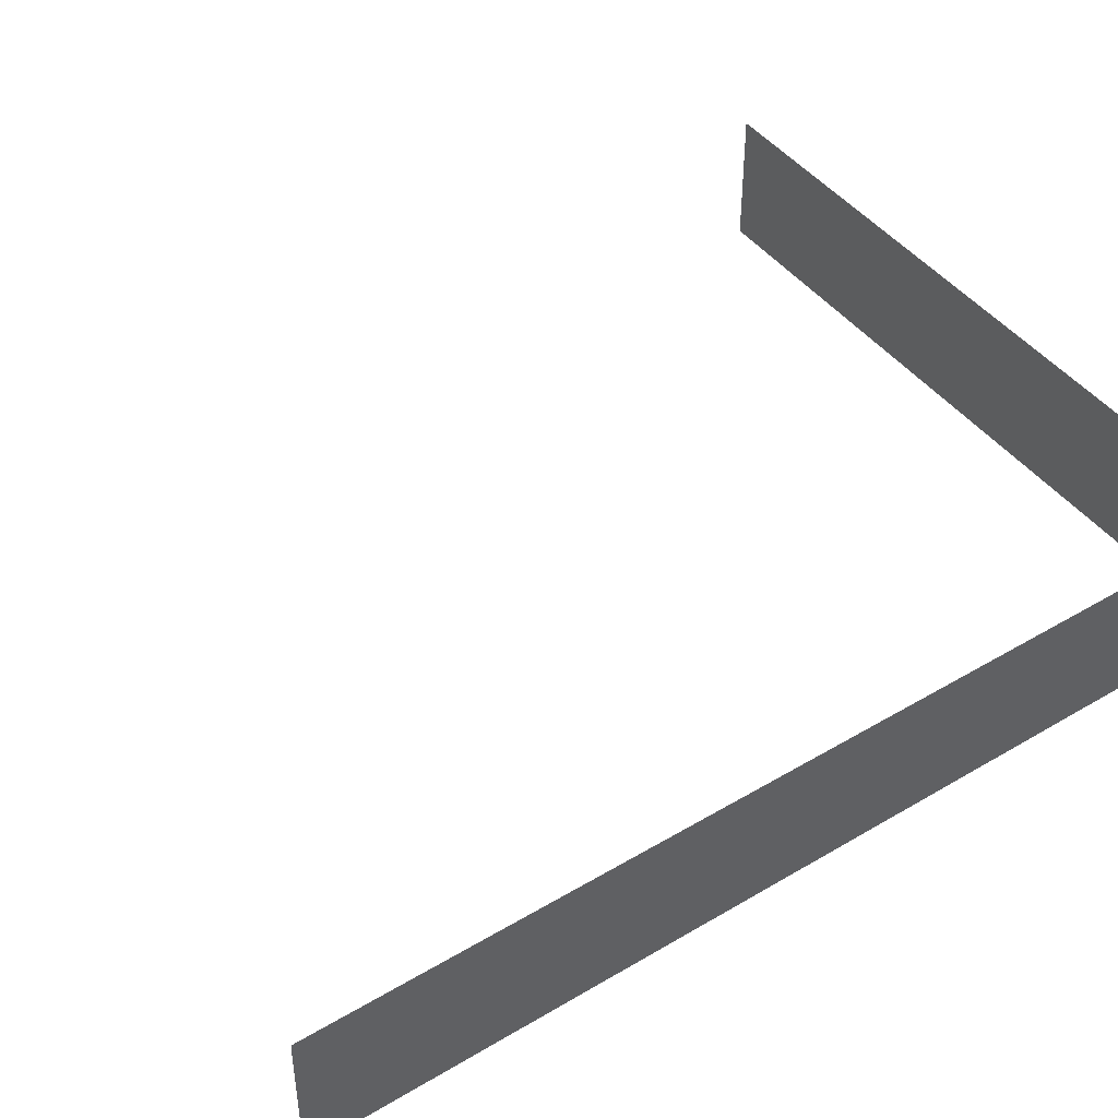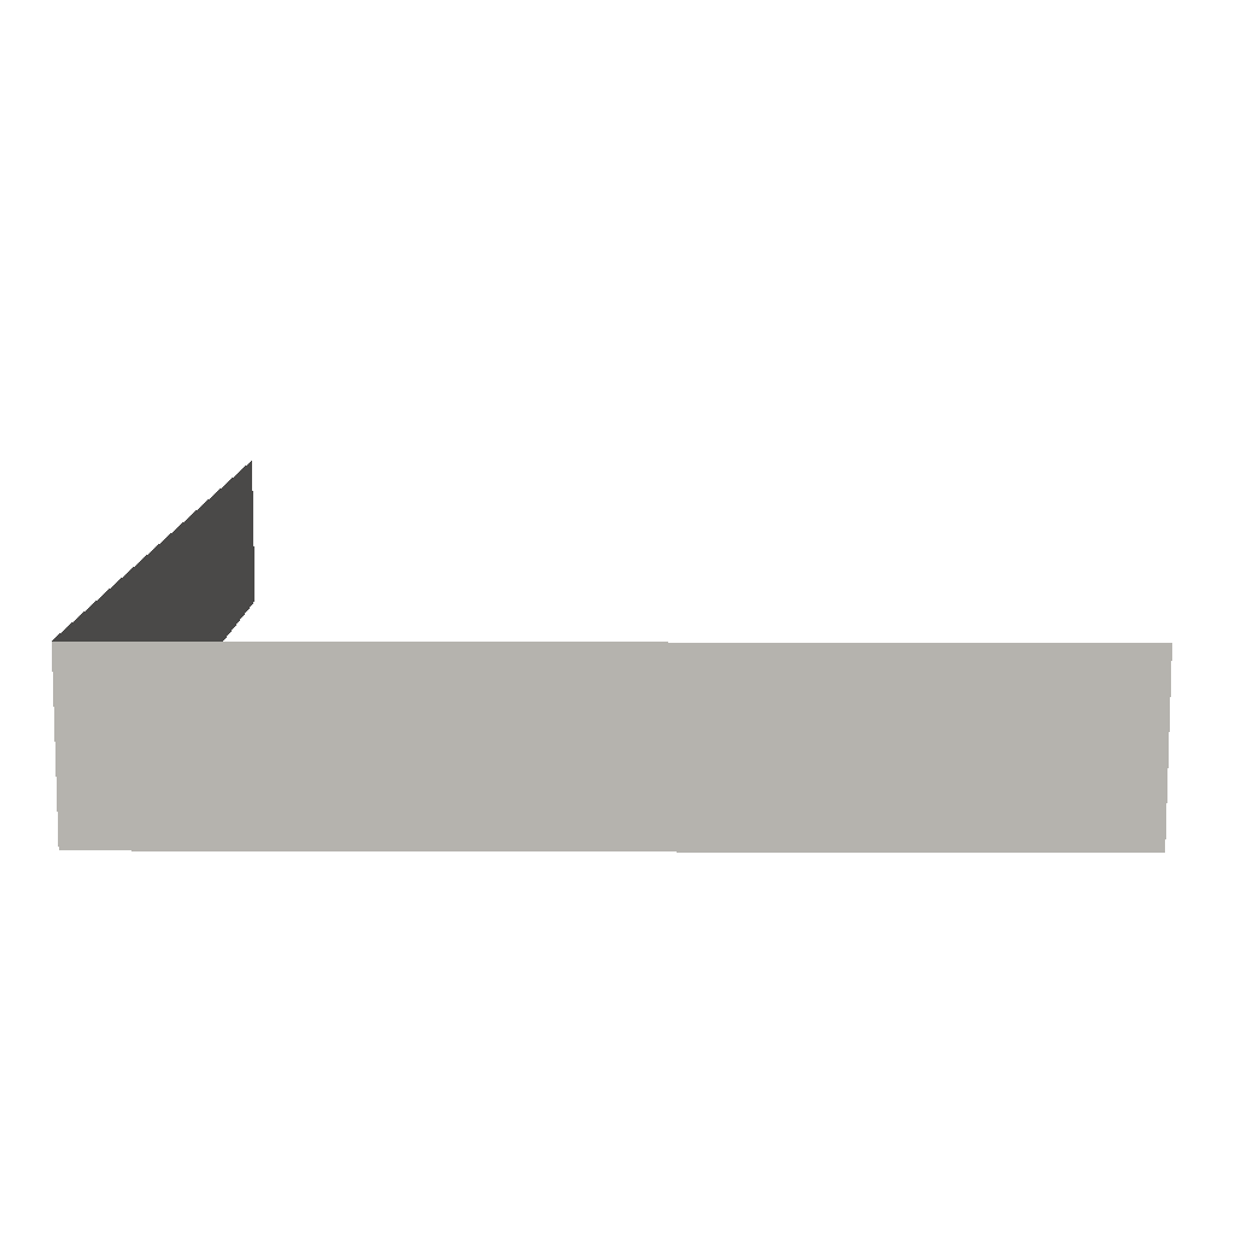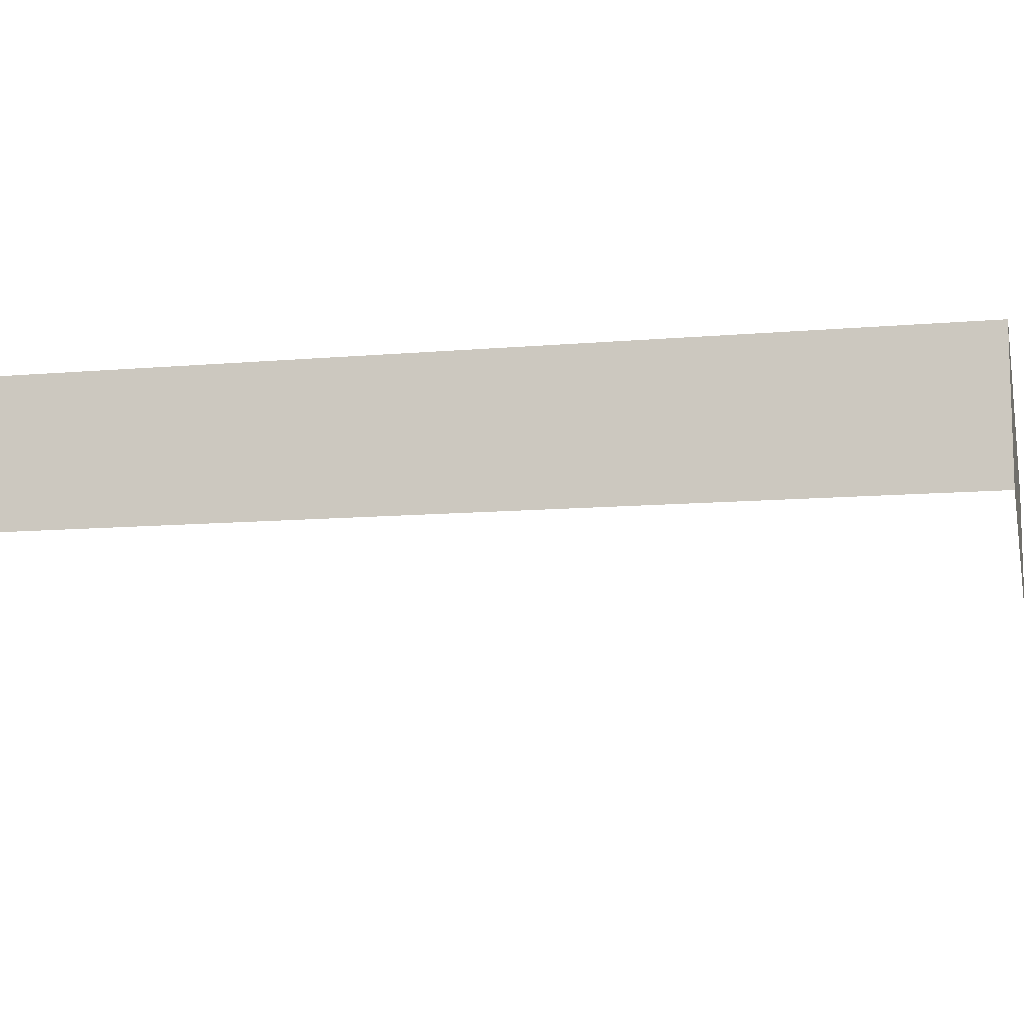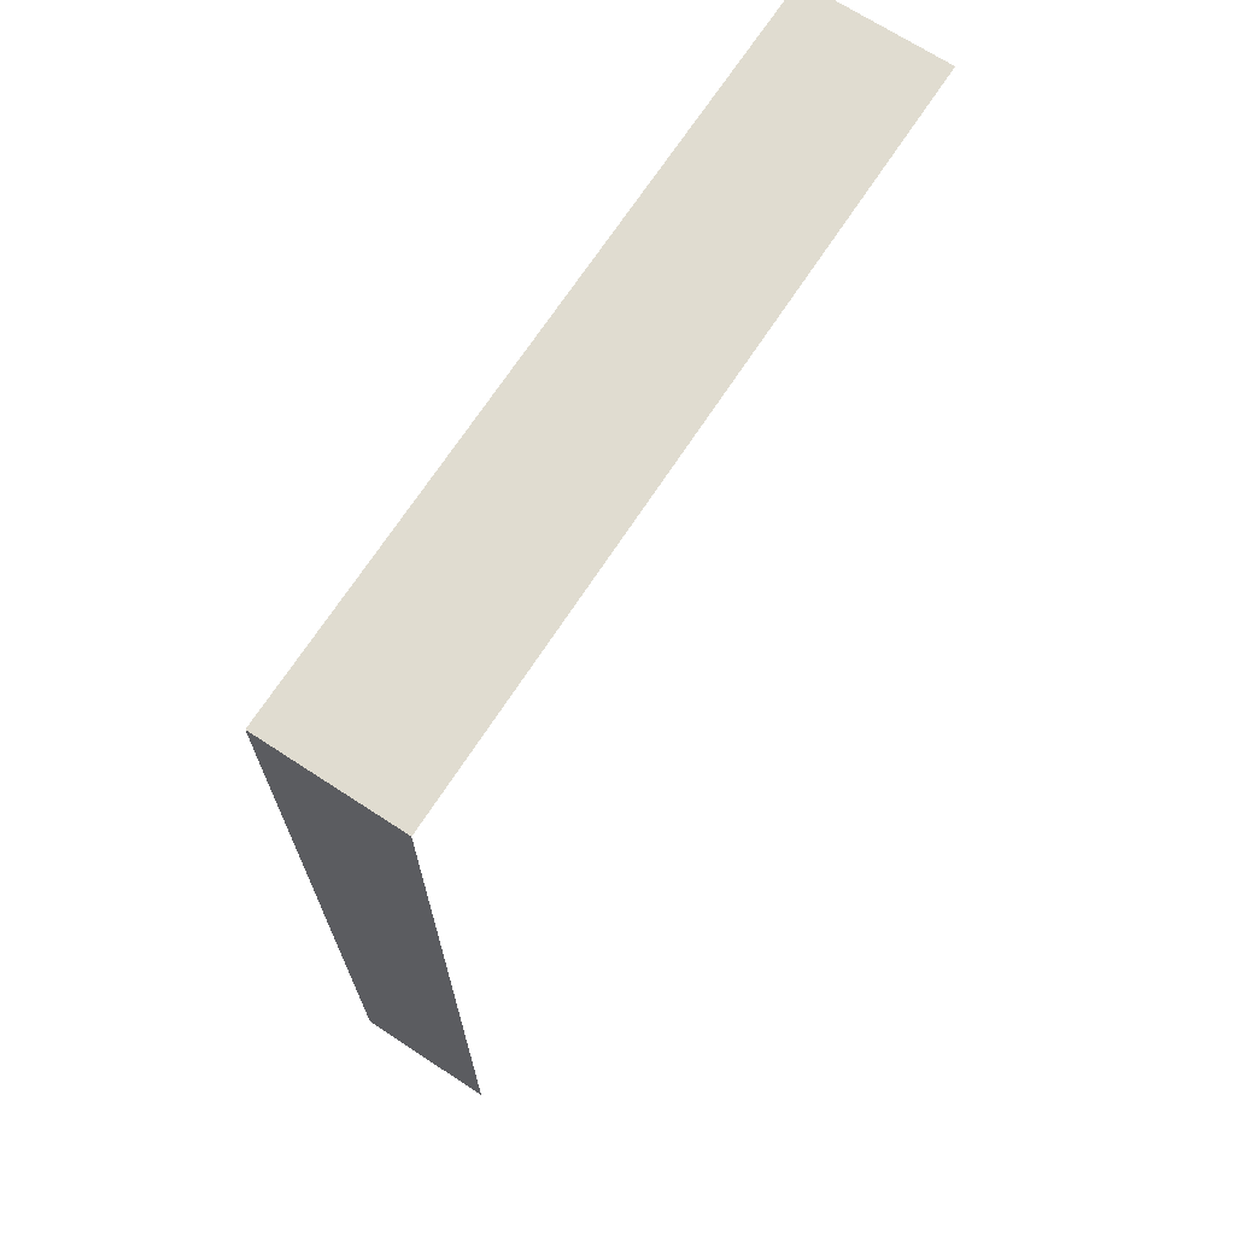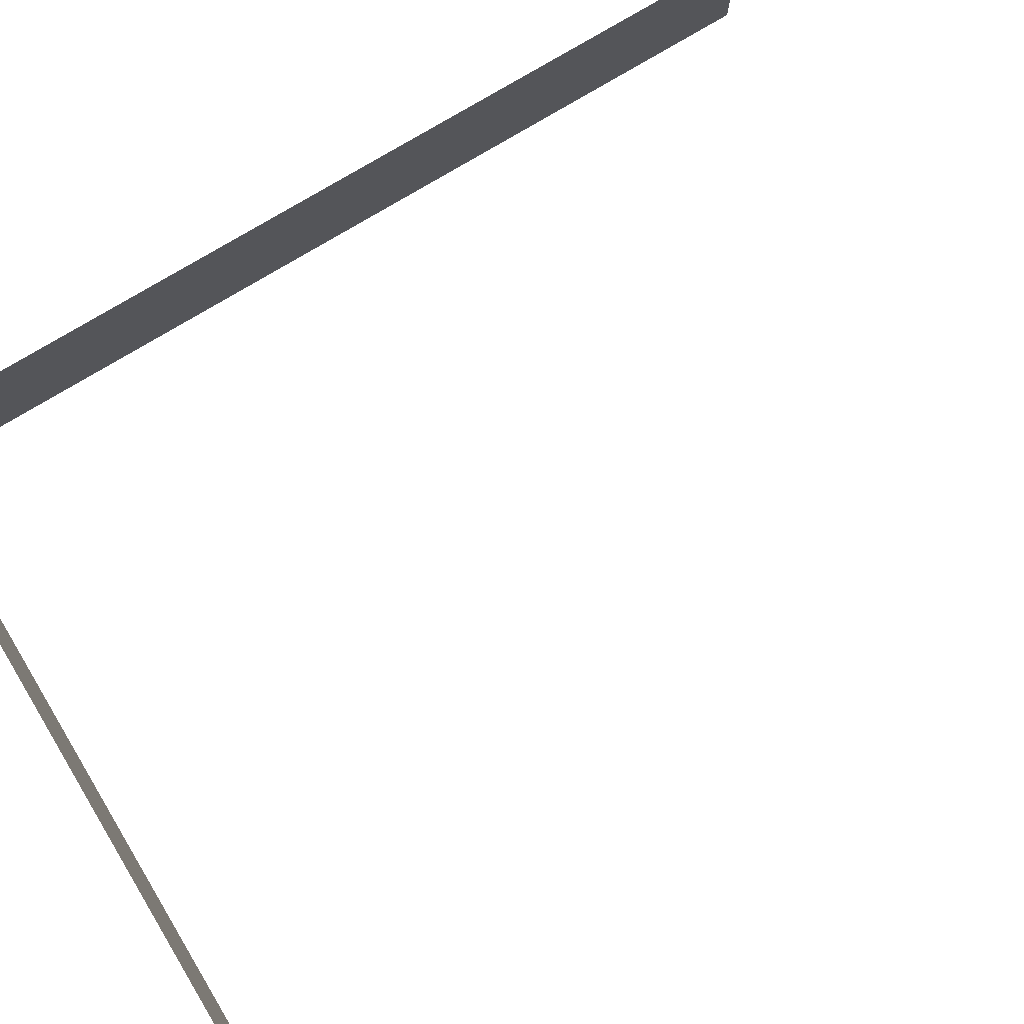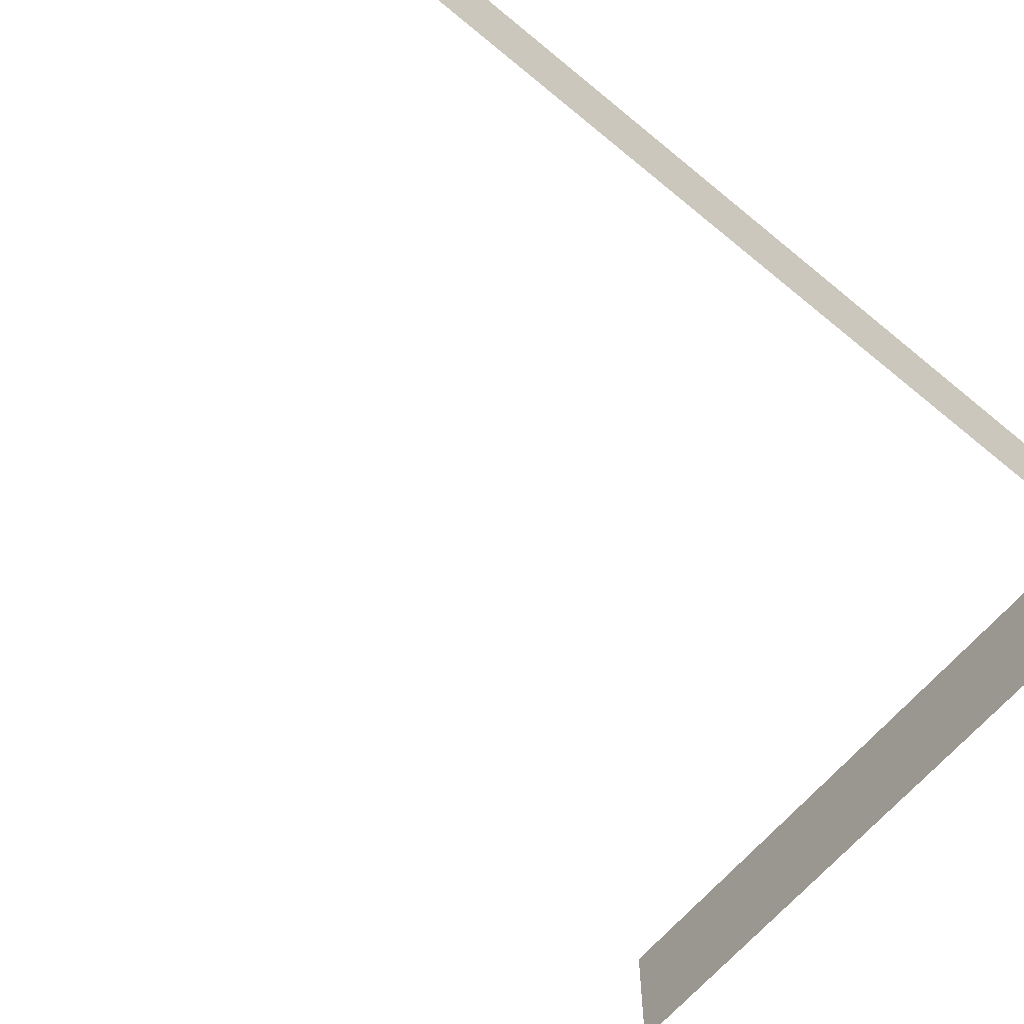
<metadata>
{"format":"obj","ext":"obj","renderer":"f3d","projection":"perspective","resolution":1024,"background":"white","views":[{"elev":44.5,"azim":55.3,"up":"+Z"},{"elev":10.0,"azim":-179.5,"up":"+Z"},{"elev":-10.8,"azim":102.5,"up":"+Z"},{"elev":69.5,"azim":123.2,"up":"+Y"},{"elev":76.5,"azim":-121.2,"up":"+Z"},{"elev":-64.0,"azim":50.1,"up":"+Z"}]}
</metadata>
<code>
v  123.2 26.43 17.13
v  123.2 26.43 20.27
v  106.9 26.43 17.13
v  106.9 26.43 20.27
v  123.2 4.514 17.13
v  123.2 4.514 20.27
g FL6_2
f 2 1 3
f 3 4 2
f 1 2 6
f 6 5 1

</code>
